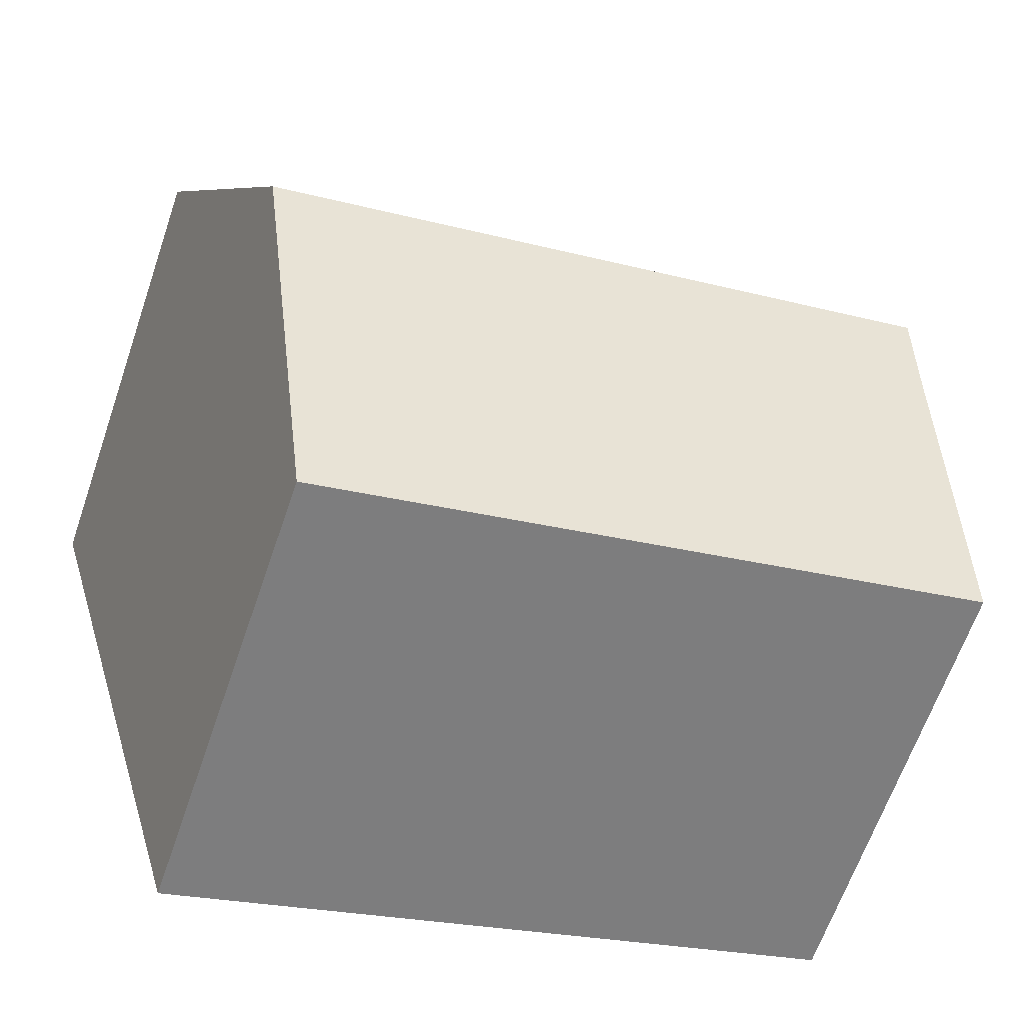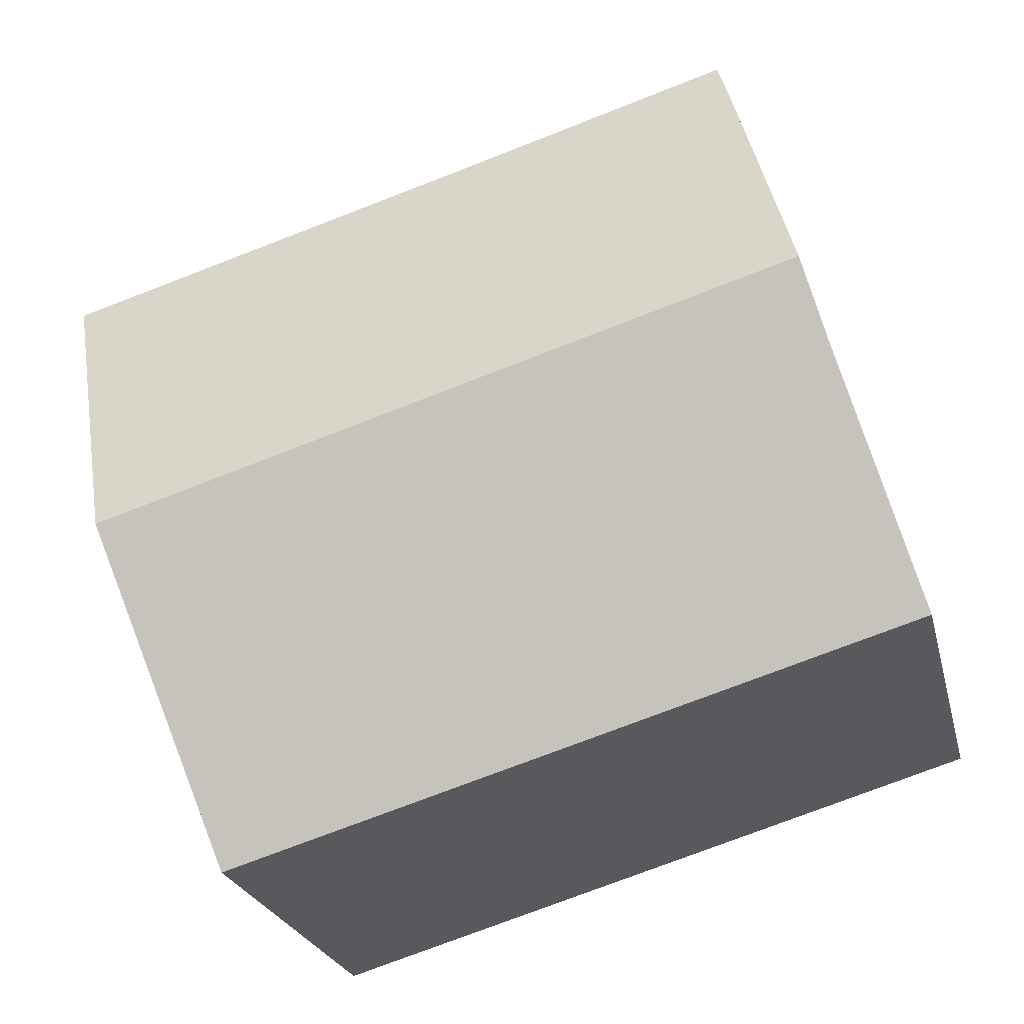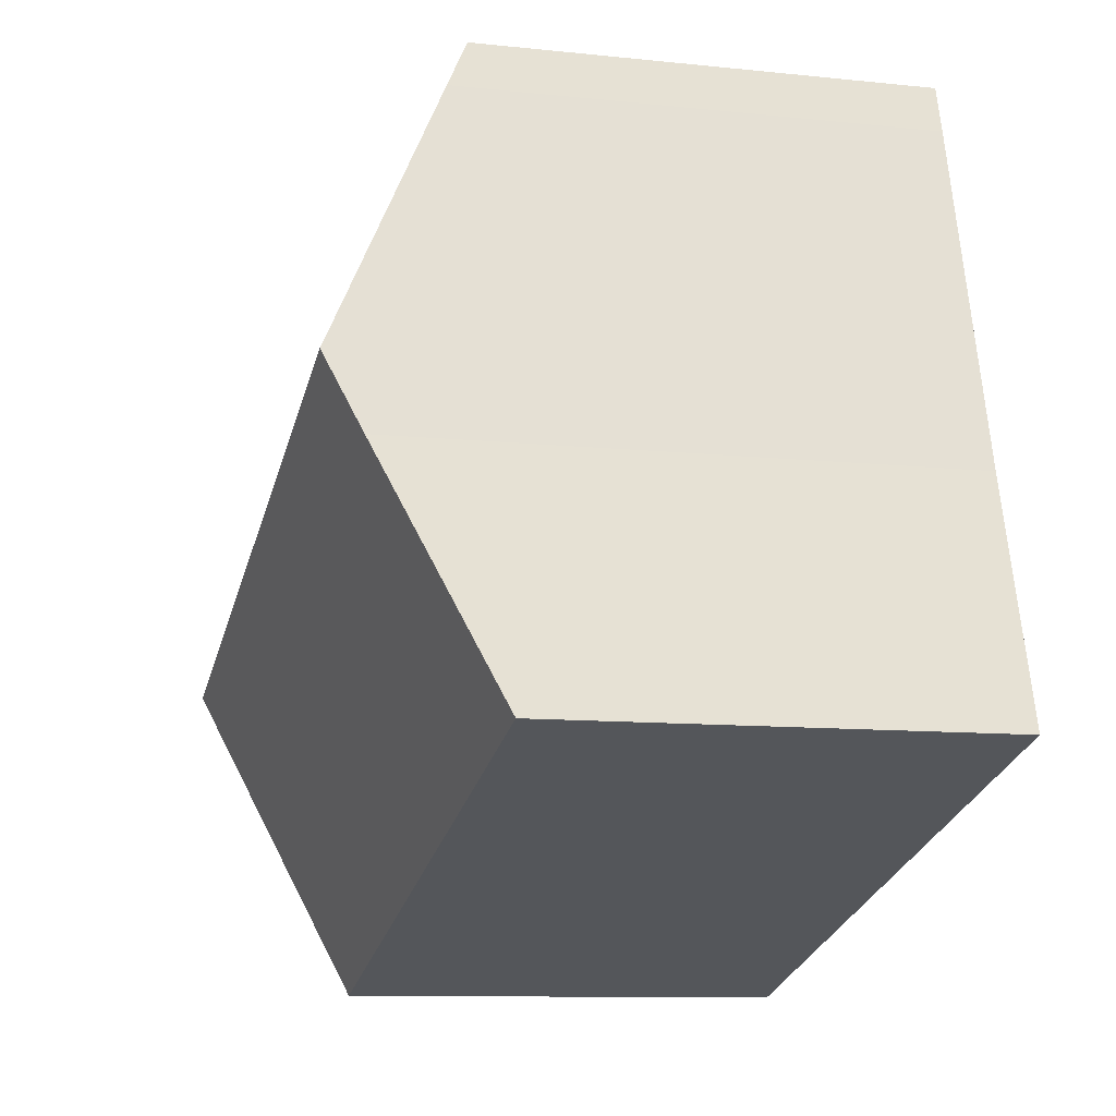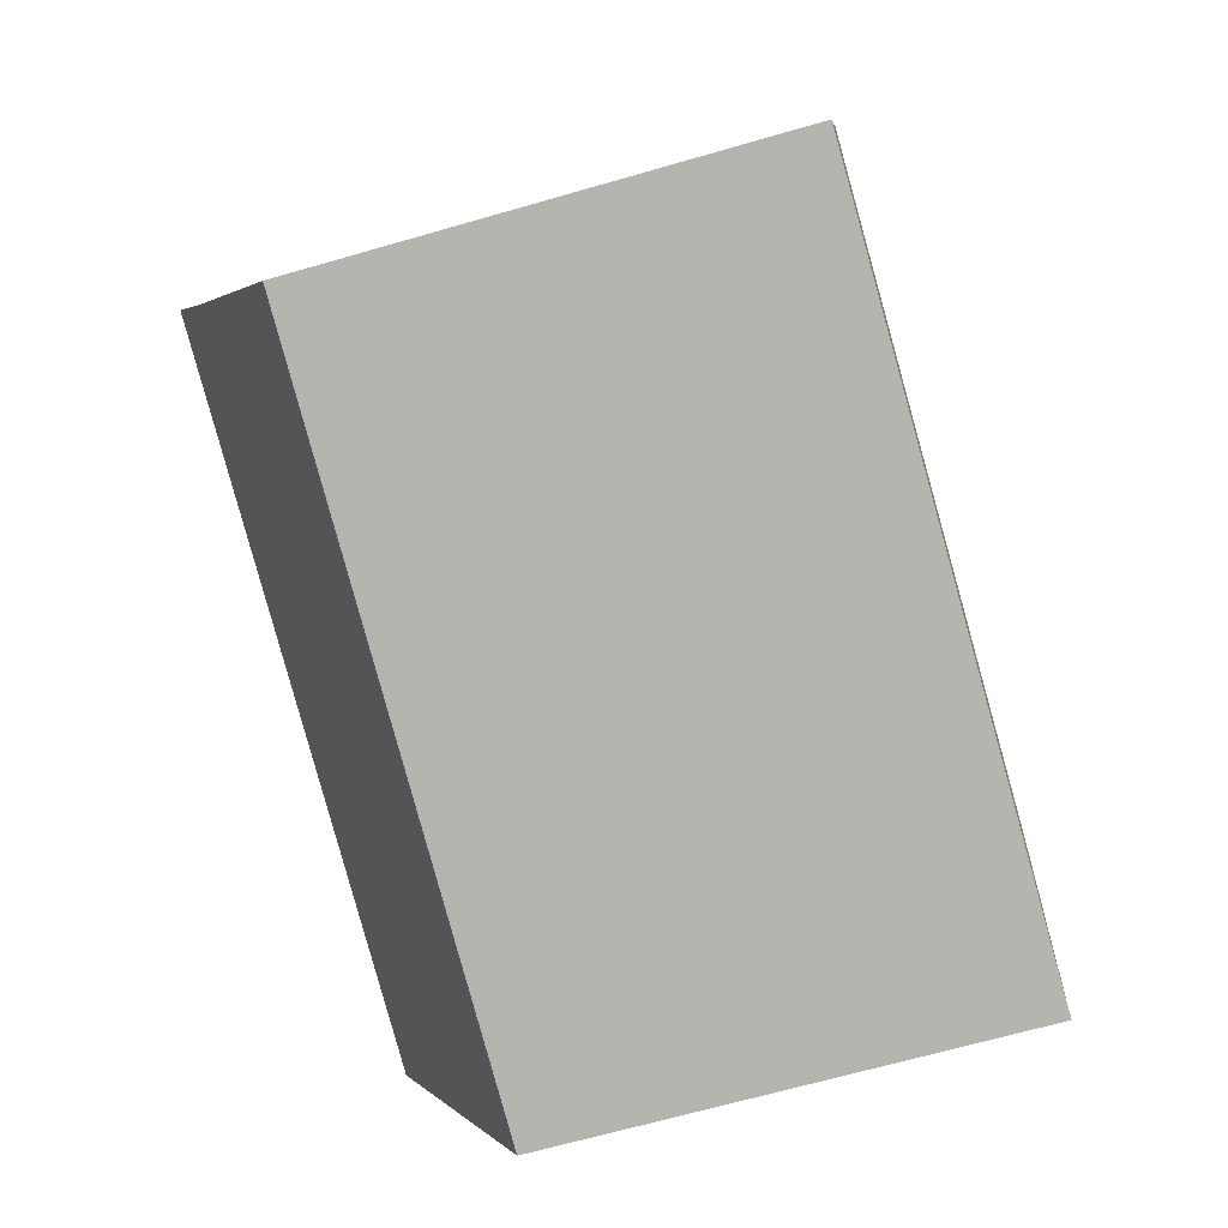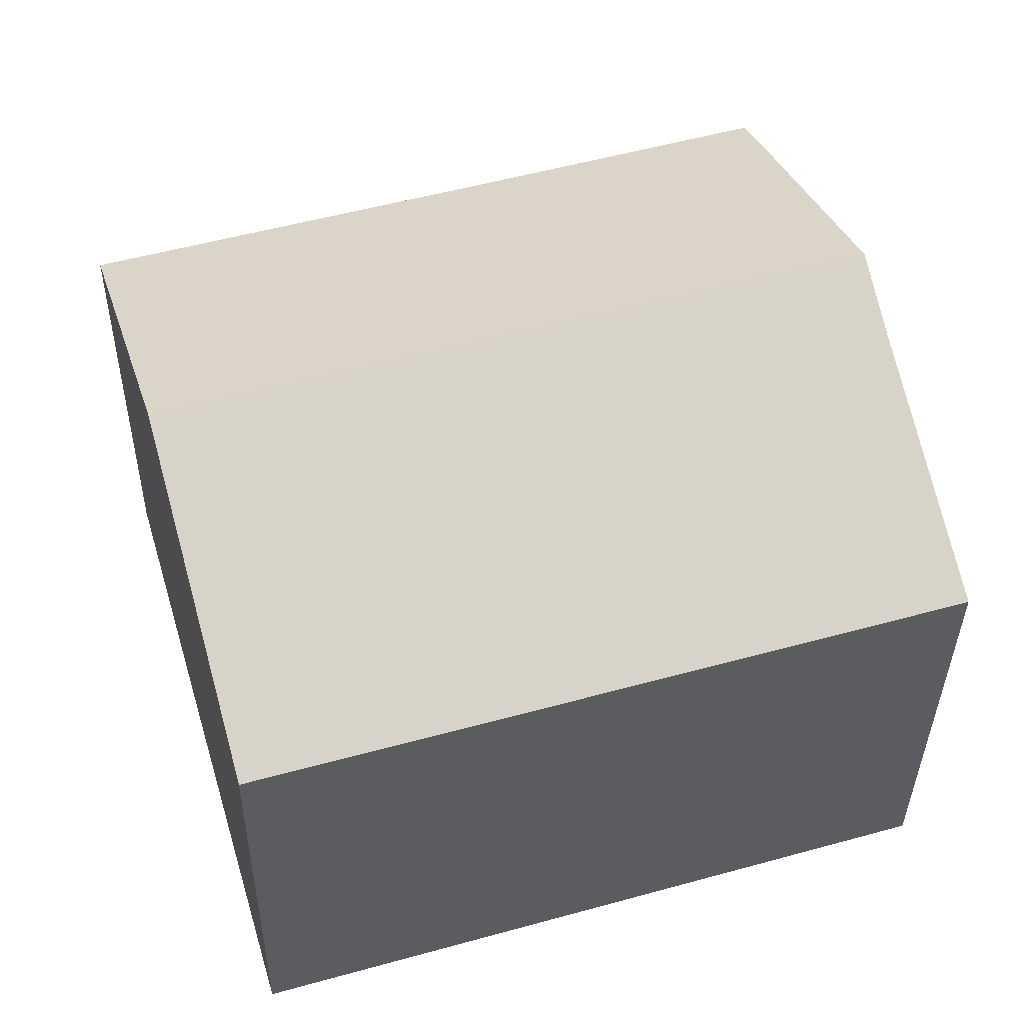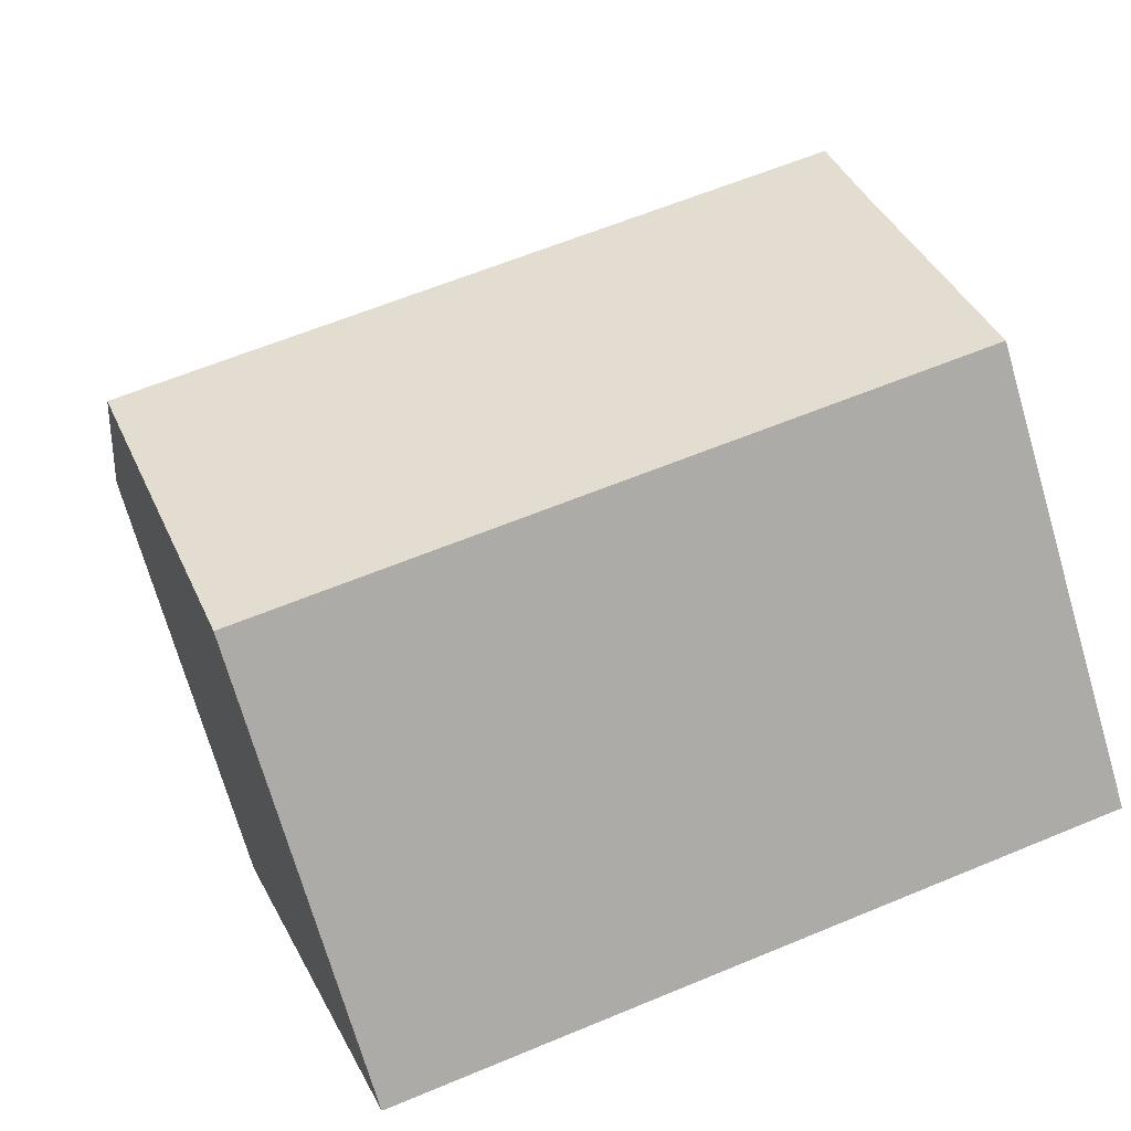
<metadata>
{"format":"obj","ext":"obj","renderer":"f3d","projection":"perspective","resolution":1024,"background":"white","views":[{"elev":-64.7,"azim":161.0,"up":"+Z"},{"elev":-23.5,"azim":-167.1,"up":"+Z"},{"elev":-10.2,"azim":-105.1,"up":"+Z"},{"elev":-65.5,"azim":-73.7,"up":"+Z"},{"elev":-35.6,"azim":179.3,"up":"+Z"},{"elev":-72.4,"azim":-163.7,"up":"+Z"}]}
</metadata>
<code>
v  0 7.5 4.592e-16
v  13.02 9.918 1.773
v  11.46 7.516 -3.429
v  1.193 9.34 3.987
v  1.543 9.918 5.245
v  3.31 7.51 10.4
v  2.783 7.874 9.698
v  3.019 7.51 10.49
v  7.717 7.52 9.041
v  14.58 7.51 6.988
v  3.019 -6.421e-16 10.49
v  3.31 -6.367e-16 10.4
v  7.717 -5.536e-16 9.041
v  14.58 -4.279e-16 6.988
v  13.02 -1.086e-16 1.773
v  11.46 2.1e-16 -3.429
v  0 0 0
v  2.783 -5.938e-16 9.698
v  1.193 -2.441e-16 3.987
v  1.543 -3.212e-16 5.245
g defaultobject
f 1 2 3
f 2 1 4
f 2 4 5
f 6 7 8
f 7 6 5
f 5 6 2
f 2 6 9
f 2 9 10
f 11 6 8
f 6 11 9
f 9 11 10
f 10 11 12
f 10 12 13
f 10 13 14
f 14 2 10
f 2 14 3
f 3 14 15
f 3 15 16
f 16 1 3
f 1 16 17
f 18 8 7
f 8 18 11
f 1 19 4
f 19 1 17
f 4 7 5
f 7 4 19
f 7 19 18
f 18 19 20
f 13 15 14
f 15 13 16
f 16 13 17
f 17 13 12
f 17 12 19
f 19 12 11
f 19 11 18
f 19 18 20

</code>
